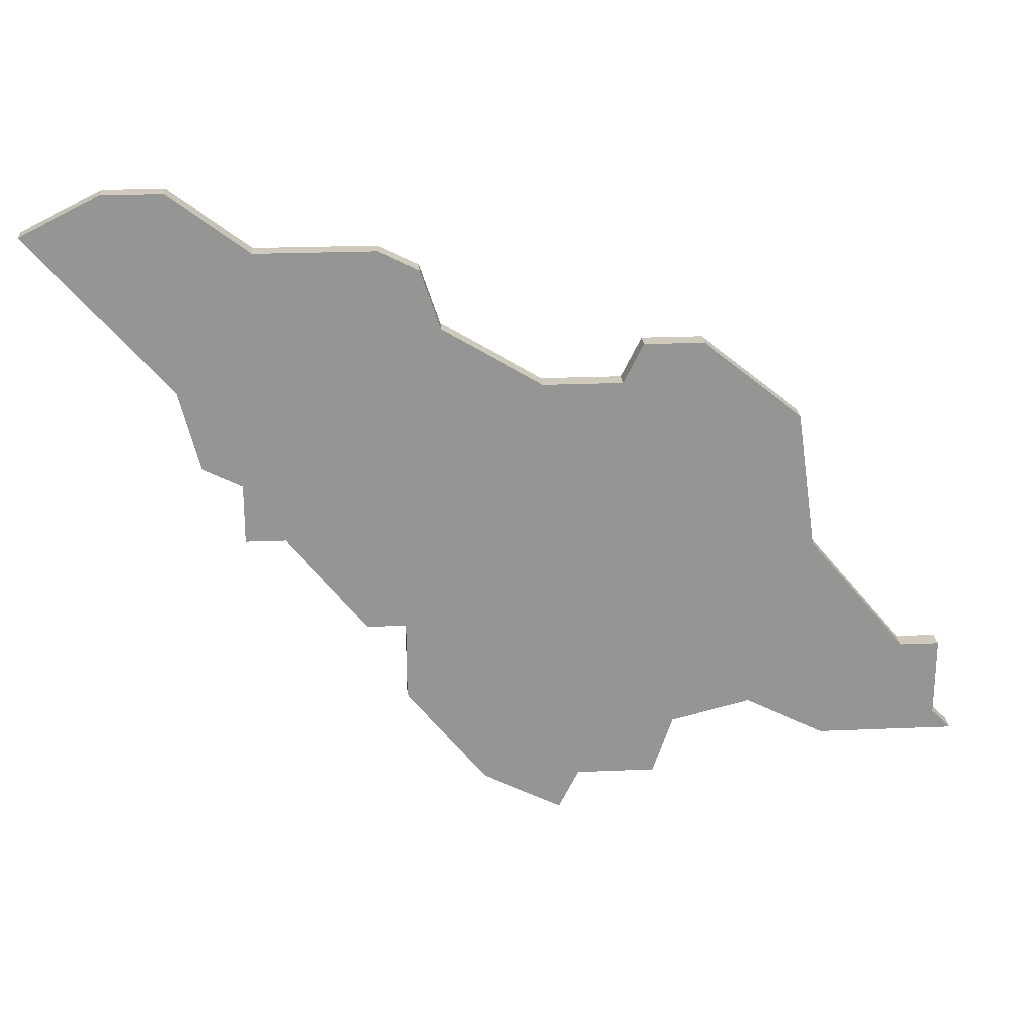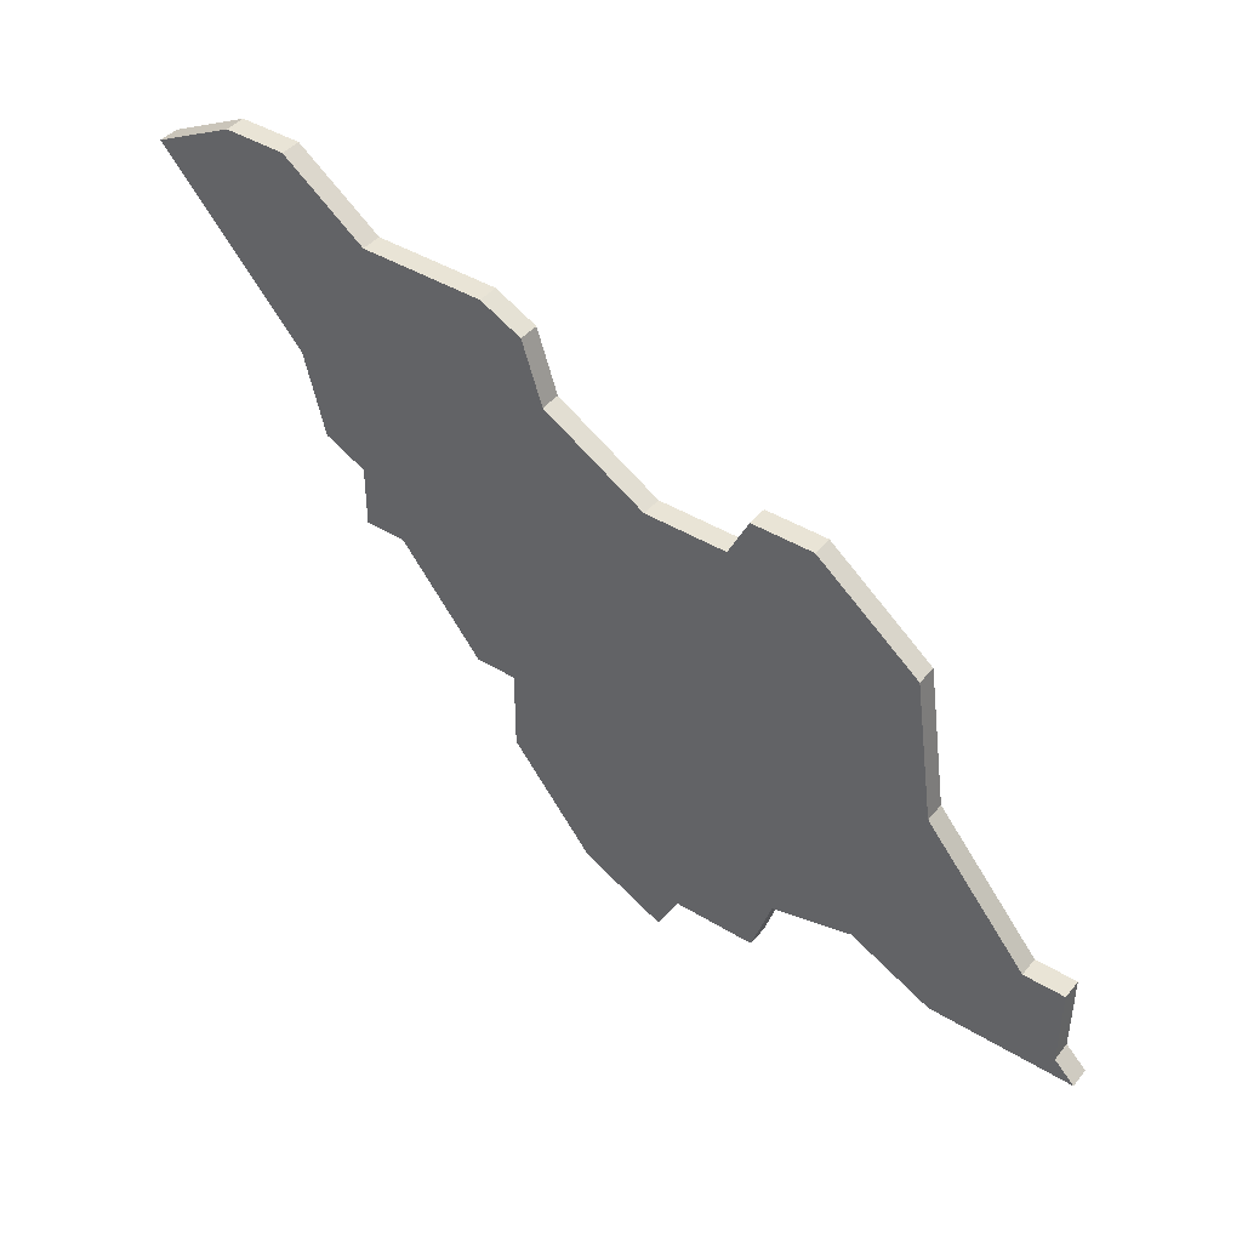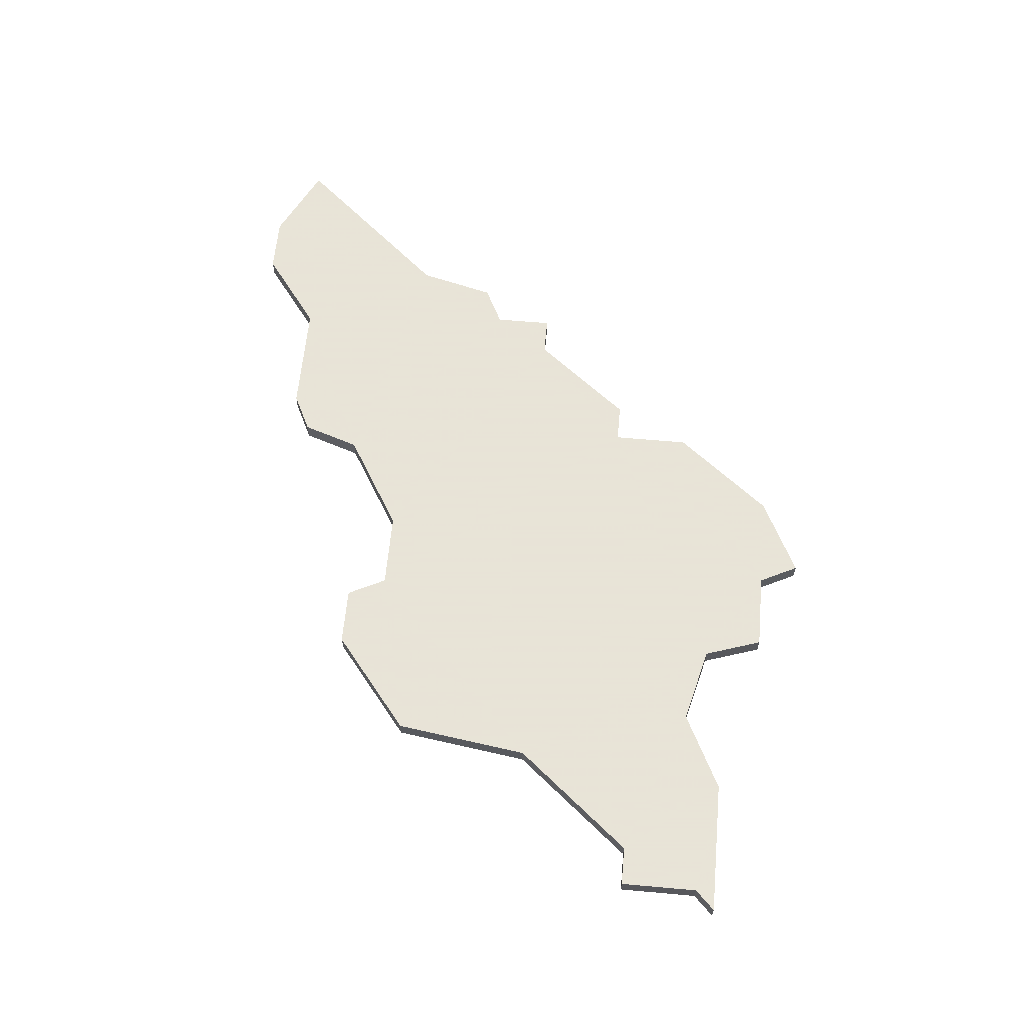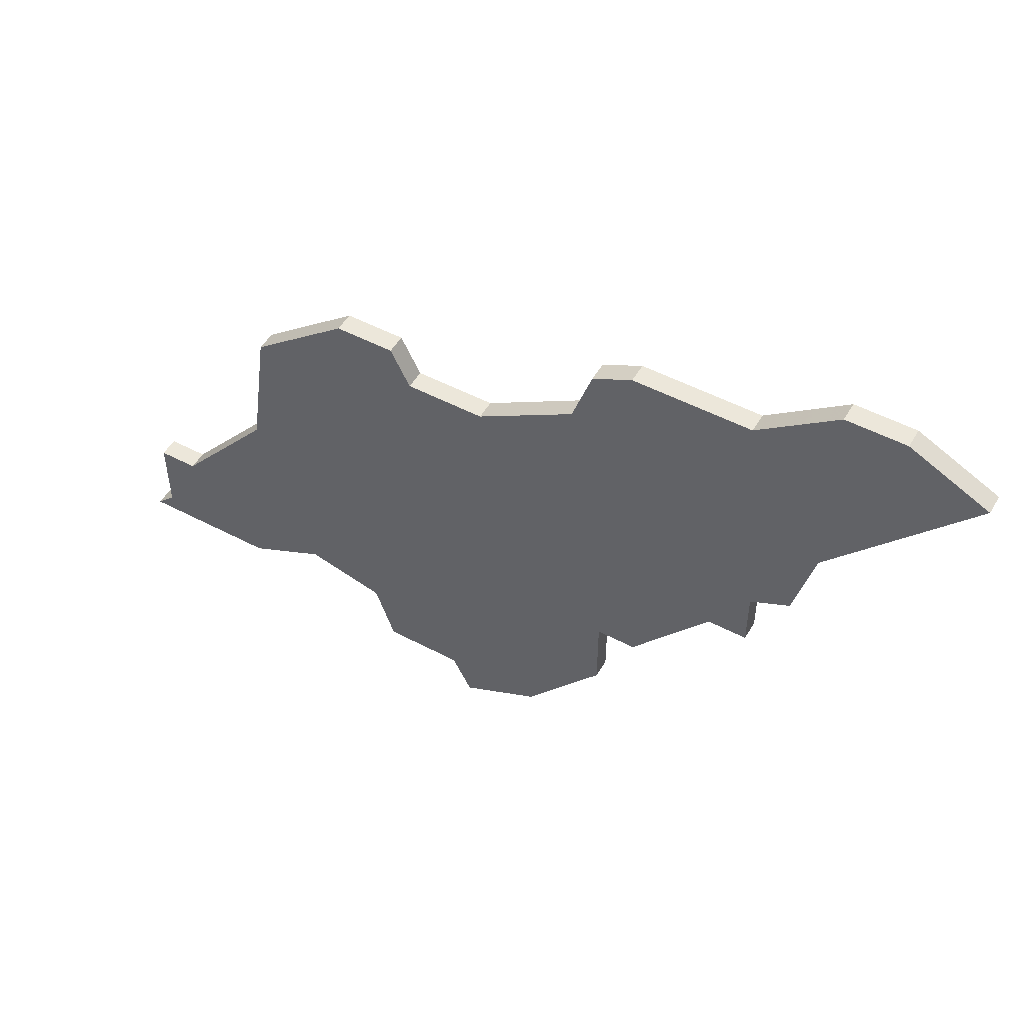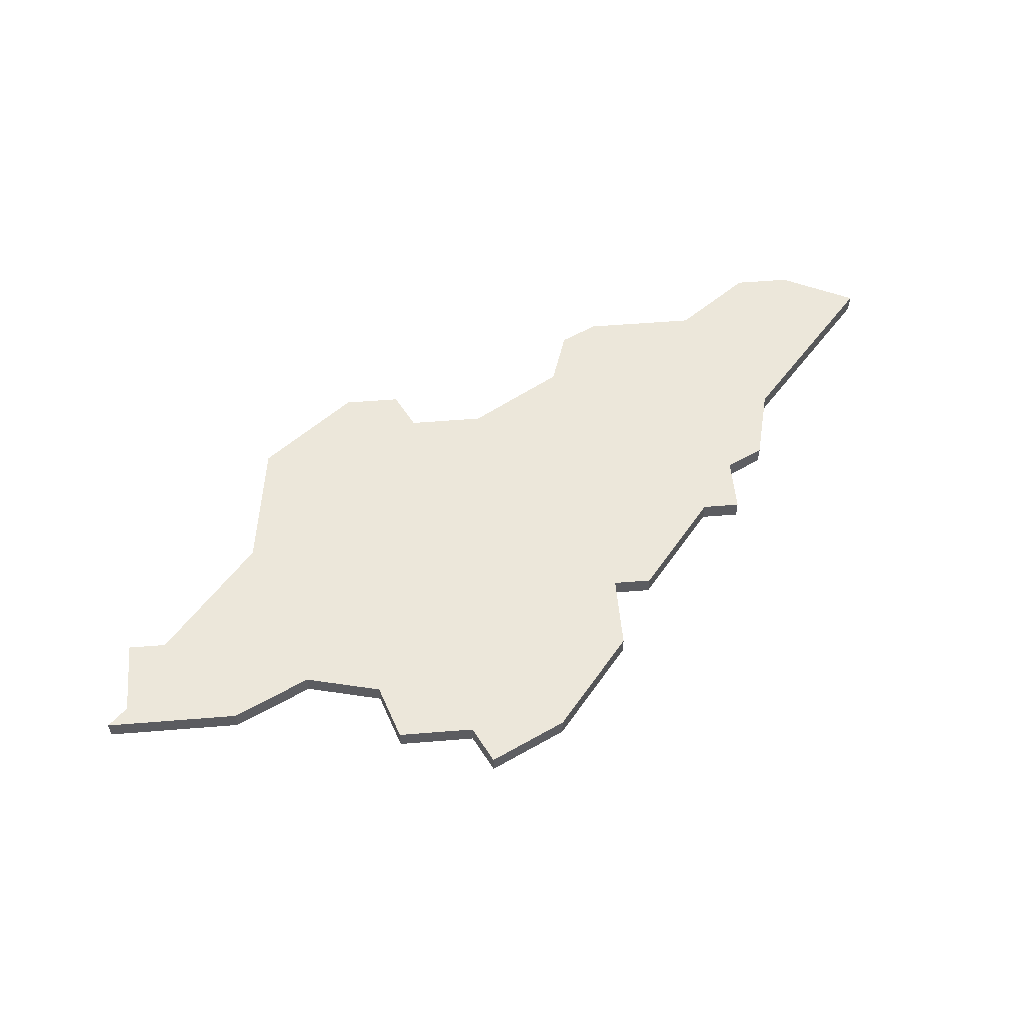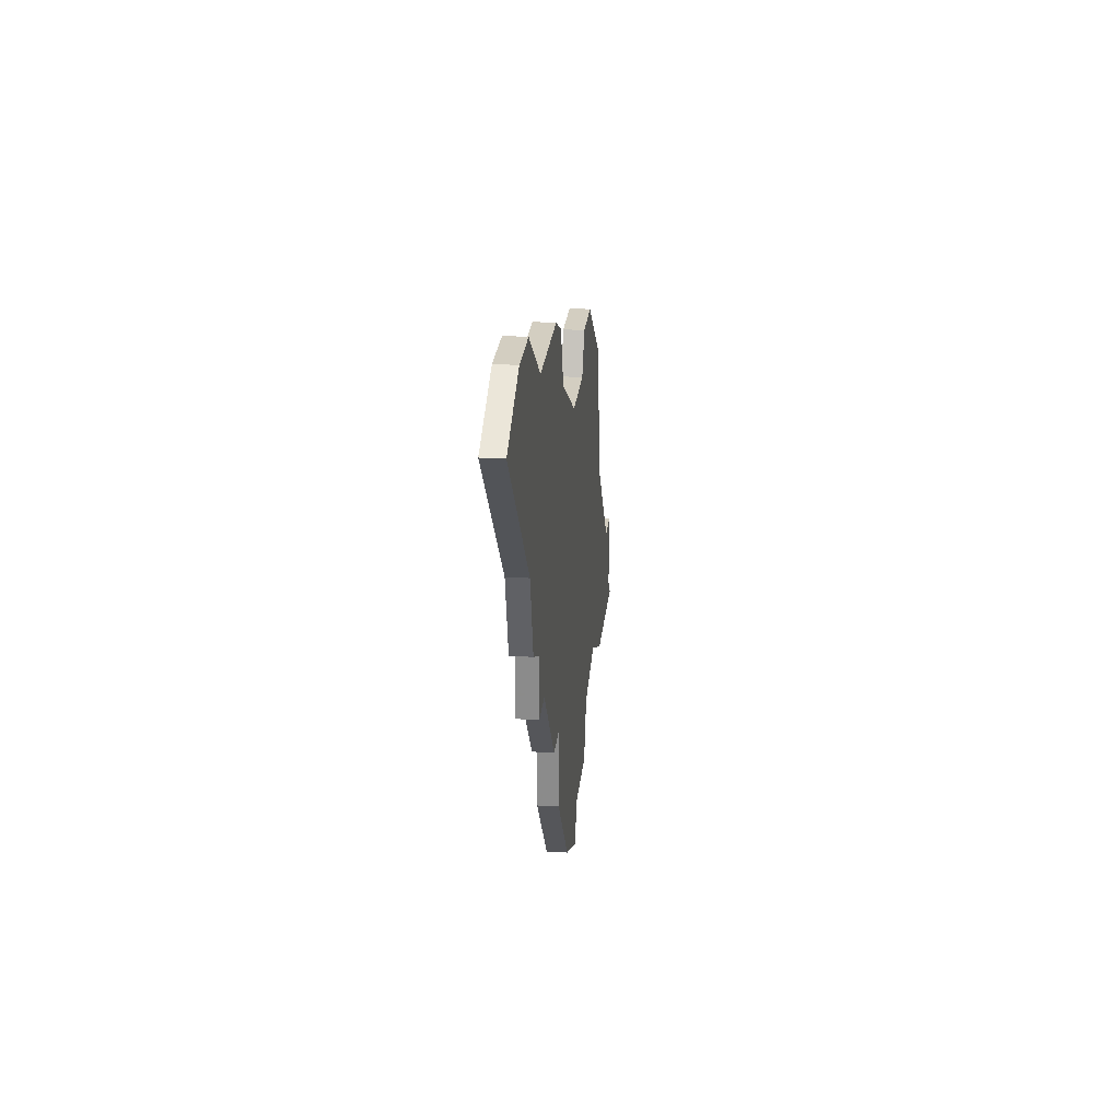
<metadata>
{"format":"obj","ext":"obj","renderer":"f3d","projection":"perspective","resolution":1024,"background":"white","views":[{"elev":23.0,"azim":175.9,"up":"+Y"},{"elev":42.5,"azim":-143.9,"up":"+Y"},{"elev":61.4,"azim":-84.8,"up":"+Z"},{"elev":51.2,"azim":29.8,"up":"+Y"},{"elev":53.6,"azim":-5.0,"up":"+Z"},{"elev":25.3,"azim":95.8,"up":"+Y"}]}
</metadata>
<code>
v 3939 -975 0
v 3939 -975 1
v 3947 -999 0
v 3947 -999 1
v 3922 -997 0
v 3922 -997 1
v 3930 -986 0
v 3930 -986 1
v 3938 -999 0
v 3938 -999 1
v 3929 -997 0
v 3929 -997 1
v 3962 -967 0
v 3962 -967 1
v 3962 -977 0
v 3962 -977 1
v 3937 -996 0
v 3937 -996 1
v 3953 -990 0
v 3953 -990 1
v 3961 -981 0
v 3961 -981 1
v 3936 -975 0
v 3936 -975 1
v 3969 -969 0
v 3969 -969 1
v 3944 -977 0
v 3944 -977 1
v 3952 -970 0
v 3952 -970 1
v 3943 -1001 0
v 3943 -1001 1
v 3951 -994 0
v 3951 -994 1
v 3951 -990 0
v 3951 -990 1
v 3959 -985 0
v 3959 -985 1
v 3959 -982 0
v 3959 -982 1
v 3942 -999 0
v 3942 -999 1
v 3950 -971 0
v 3950 -971 1
v 3925 -992 0
v 3925 -992 1
v 3958 -970 0
v 3958 -970 1
v 3933 -995 0
v 3933 -995 1
v 3949 -974 0
v 3949 -974 1
v 3957 -985 0
v 3957 -985 1
v 3965 -967 0
v 3965 -967 1
v 3940 -977 0
v 3940 -977 1
v 3923 -992 0
v 3923 -992 1
v 3923 -996 0
v 3923 -996 1
v 3931 -979 0
v 3931 -979 1
f 61 11 5
f 49 11 45
f 61 45 11
f 17 57 35
f 9 17 41
f 35 41 17
f 7 17 49
f 61 59 45
f 57 7 63
f 45 7 49
f 17 7 57
f 57 23 1
f 63 23 57
f 57 27 35
f 3 31 41
f 41 35 33
f 53 19 35
f 35 27 53
f 39 37 53
f 15 21 39
f 27 51 53
f 39 53 51
f 29 51 43
f 51 29 47
f 47 15 51
f 55 25 15
f 15 13 55
f 47 13 15
f 15 39 51
f 33 3 41
f 6 12 62
f 46 12 50
f 12 46 62
f 36 58 18
f 42 18 10
f 18 42 36
f 50 18 8
f 46 60 62
f 64 8 58
f 50 8 46
f 58 8 18
f 2 24 58
f 58 24 64
f 36 28 58
f 42 32 4
f 34 36 42
f 36 20 54
f 54 28 36
f 54 38 40
f 40 22 16
f 54 52 28
f 52 54 40
f 44 52 30
f 48 30 52
f 52 16 48
f 16 26 56
f 56 14 16
f 16 14 48
f 52 40 16
f 42 4 34
f 64 24 63
f 63 24 23
f 8 64 7
f 7 64 63
f 46 8 45
f 45 8 7
f 60 46 59
f 59 46 45
f 62 60 61
f 61 60 59
f 6 62 5
f 5 62 61
f 12 6 11
f 11 6 5
f 50 12 49
f 49 12 11
f 18 50 17
f 17 50 49
f 10 18 9
f 9 18 17
f 42 10 41
f 41 10 9
f 32 42 31
f 31 42 41
f 4 32 3
f 3 32 31
f 34 4 33
f 33 4 3
f 36 34 35
f 35 34 33
f 20 36 19
f 19 36 35
f 54 20 53
f 53 20 19
f 38 54 37
f 37 54 53
f 40 38 39
f 39 38 37
f 22 40 21
f 21 40 39
f 16 22 15
f 15 22 21
f 26 16 25
f 25 16 15
f 56 26 55
f 55 26 25
f 14 56 13
f 13 56 55
f 48 14 47
f 47 14 13
f 30 48 29
f 29 48 47
f 44 30 43
f 43 30 29
f 52 44 51
f 51 44 43
f 28 52 27
f 27 52 51
f 58 28 57
f 57 28 27
f 24 2 23
f 23 2 1
f 2 58 1
f 1 58 57

</code>
